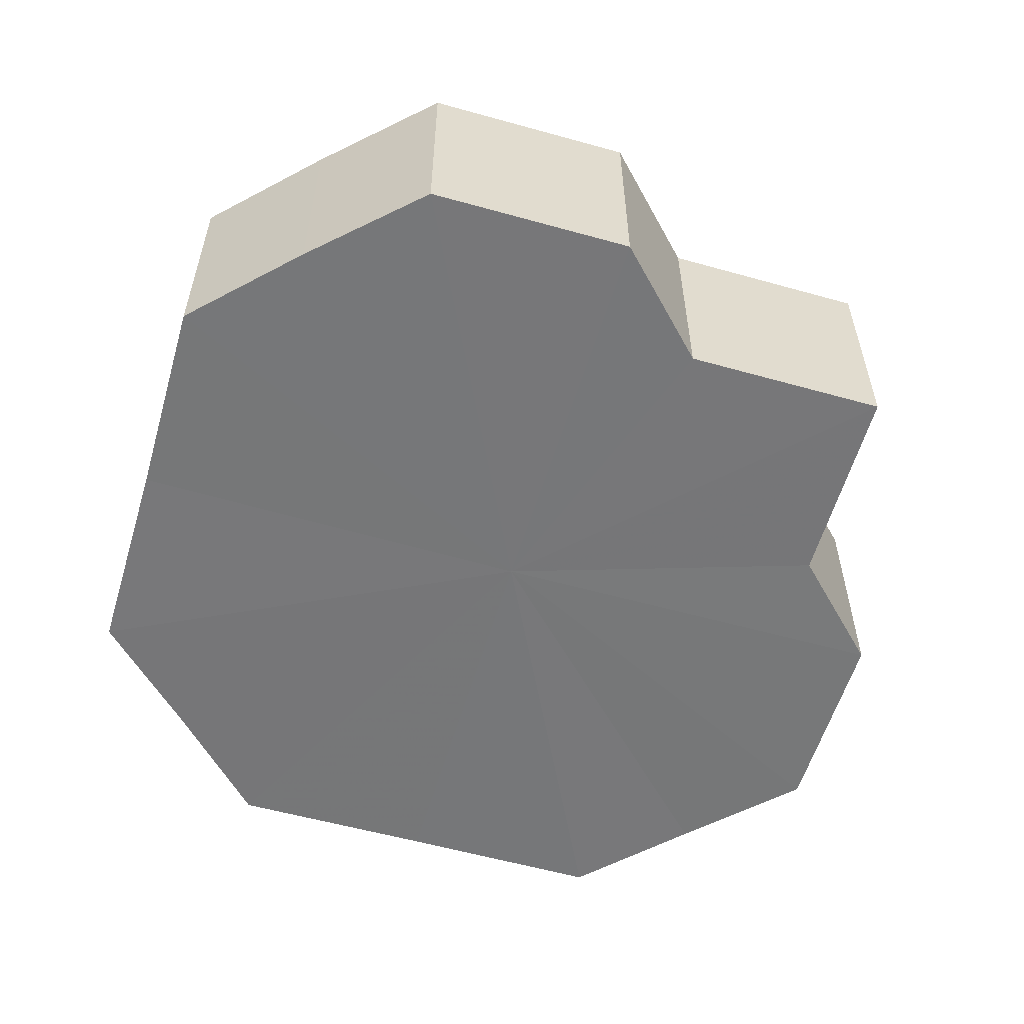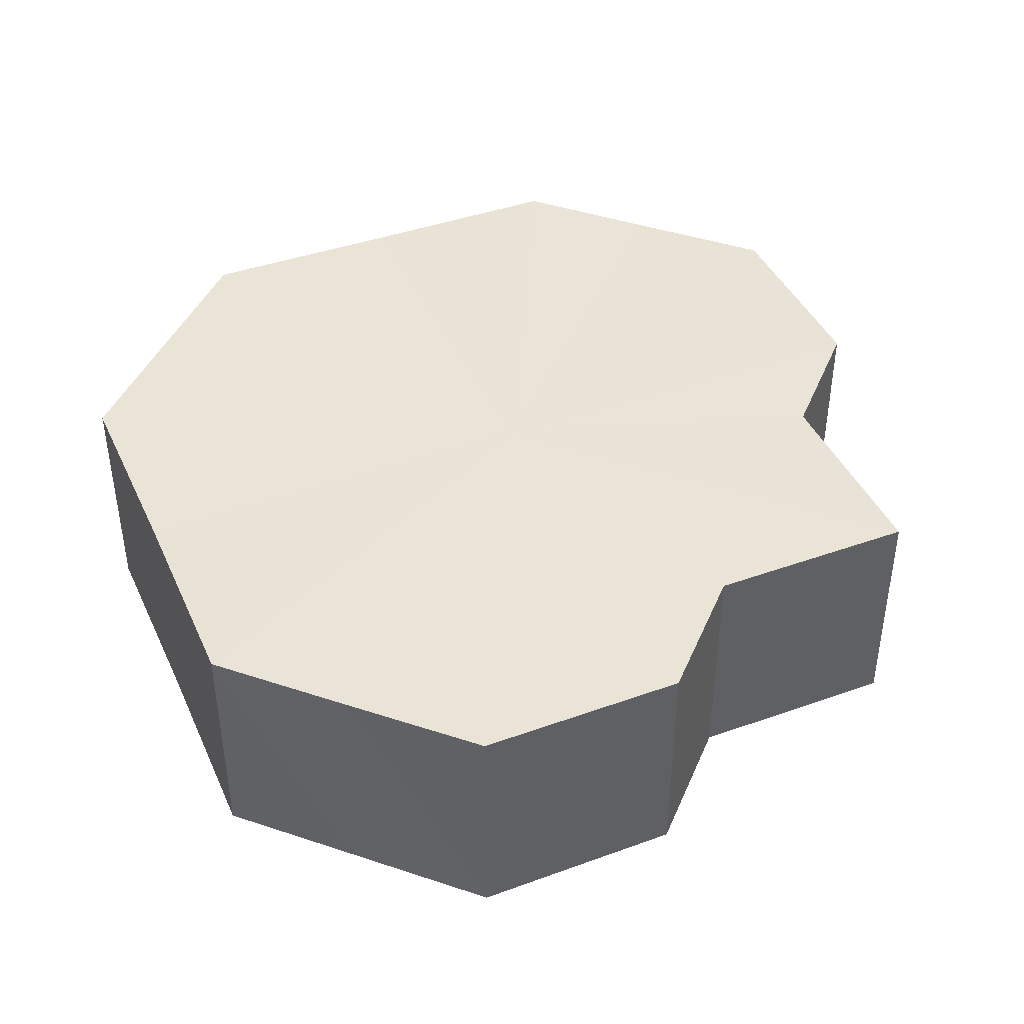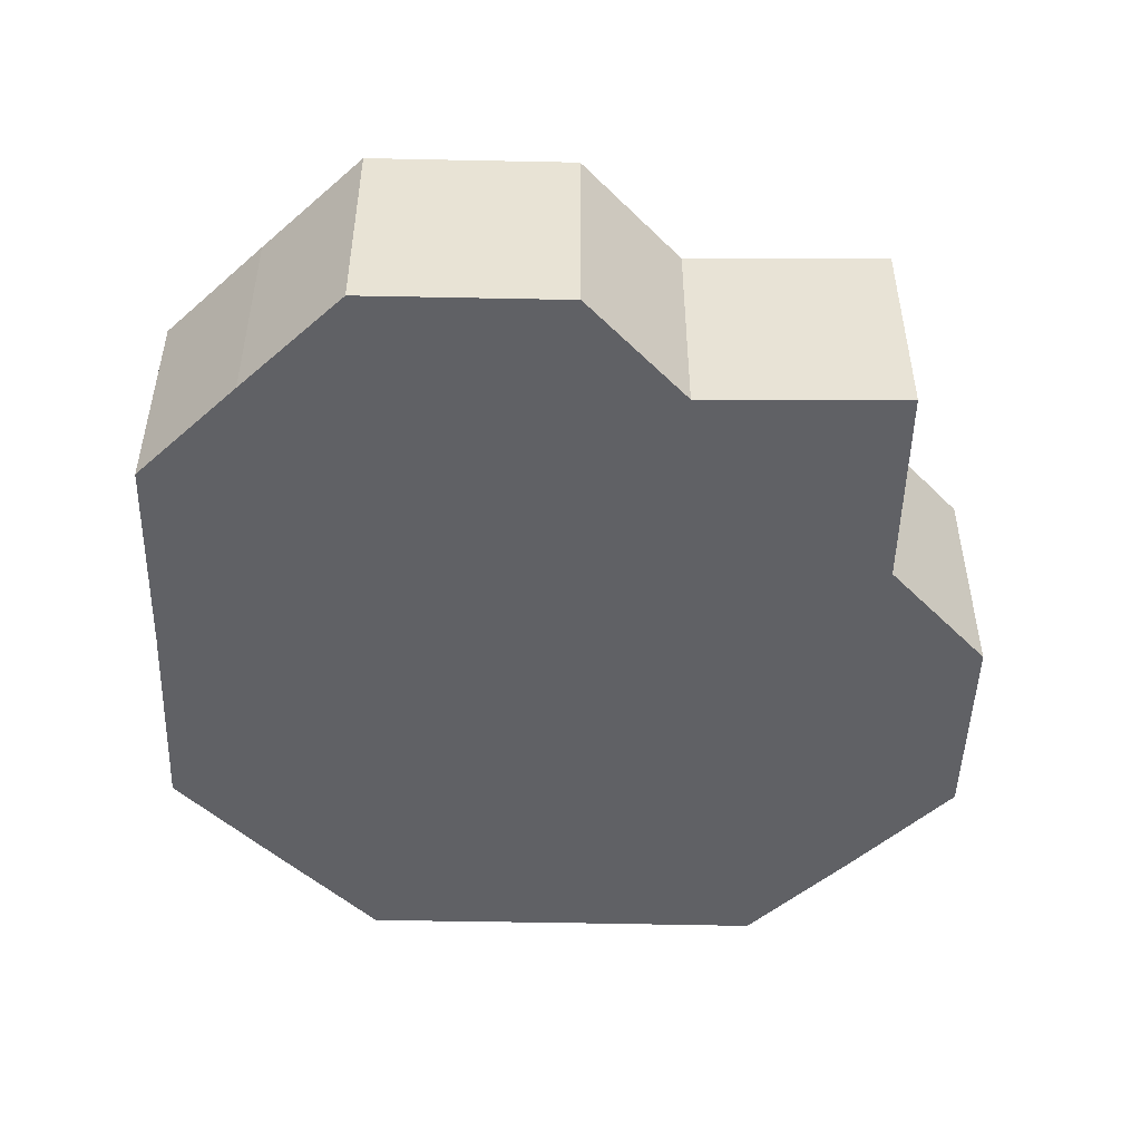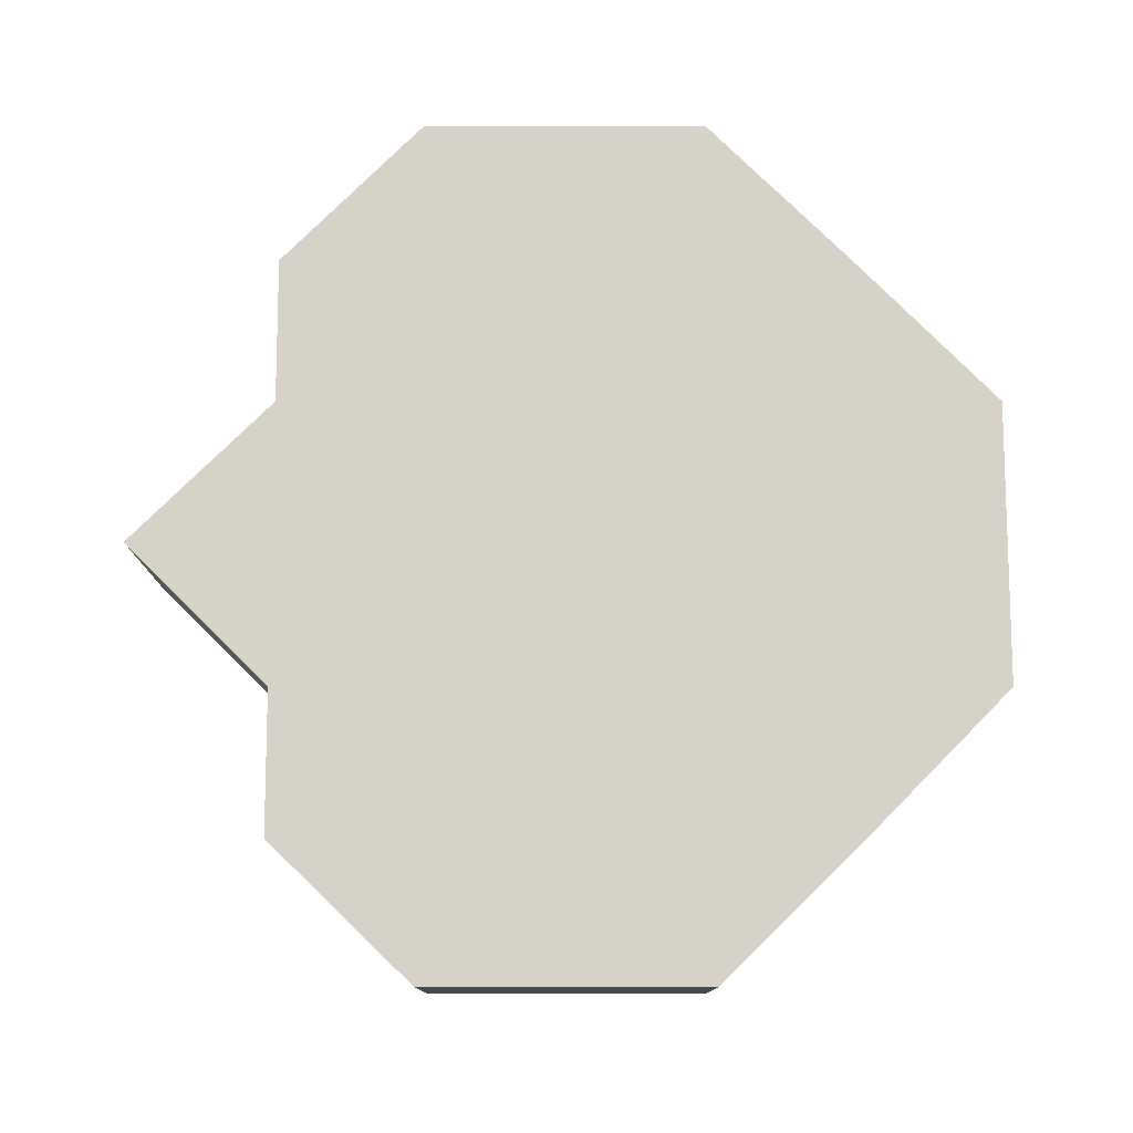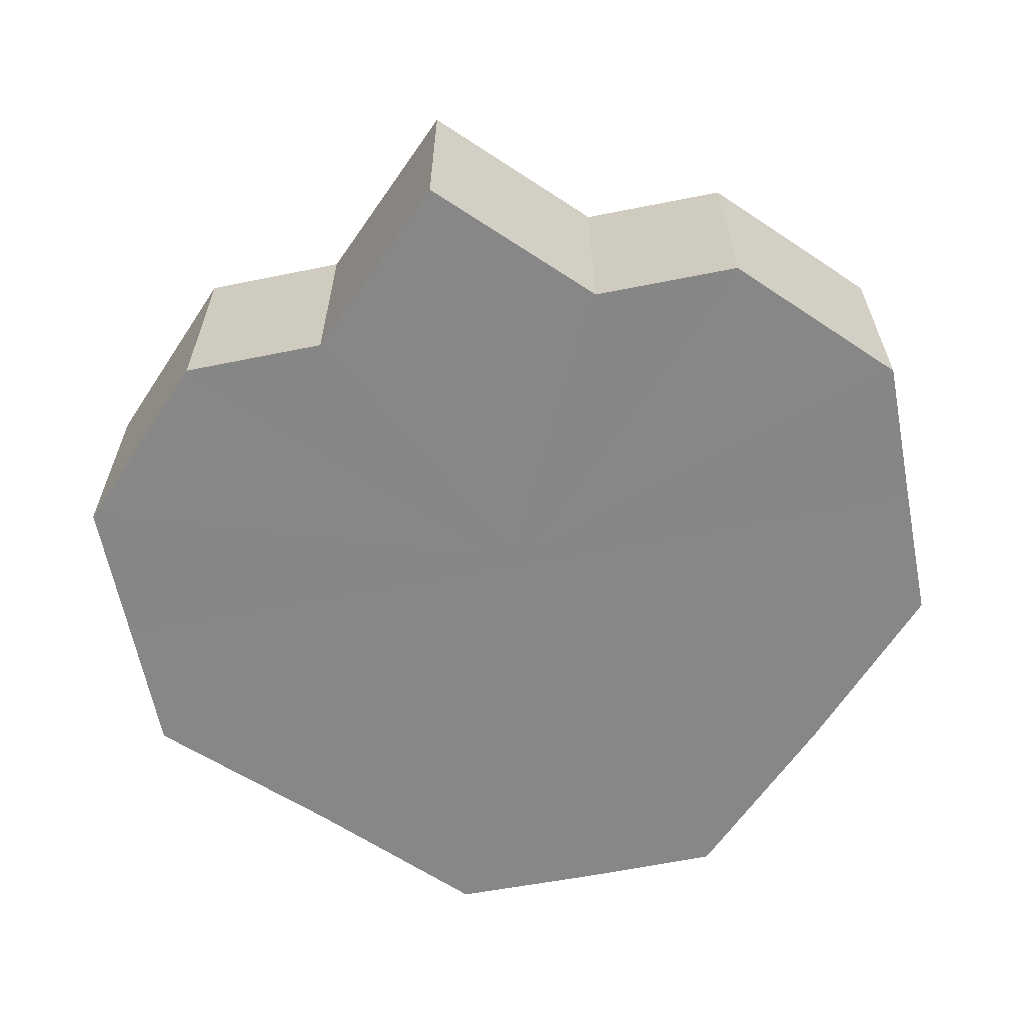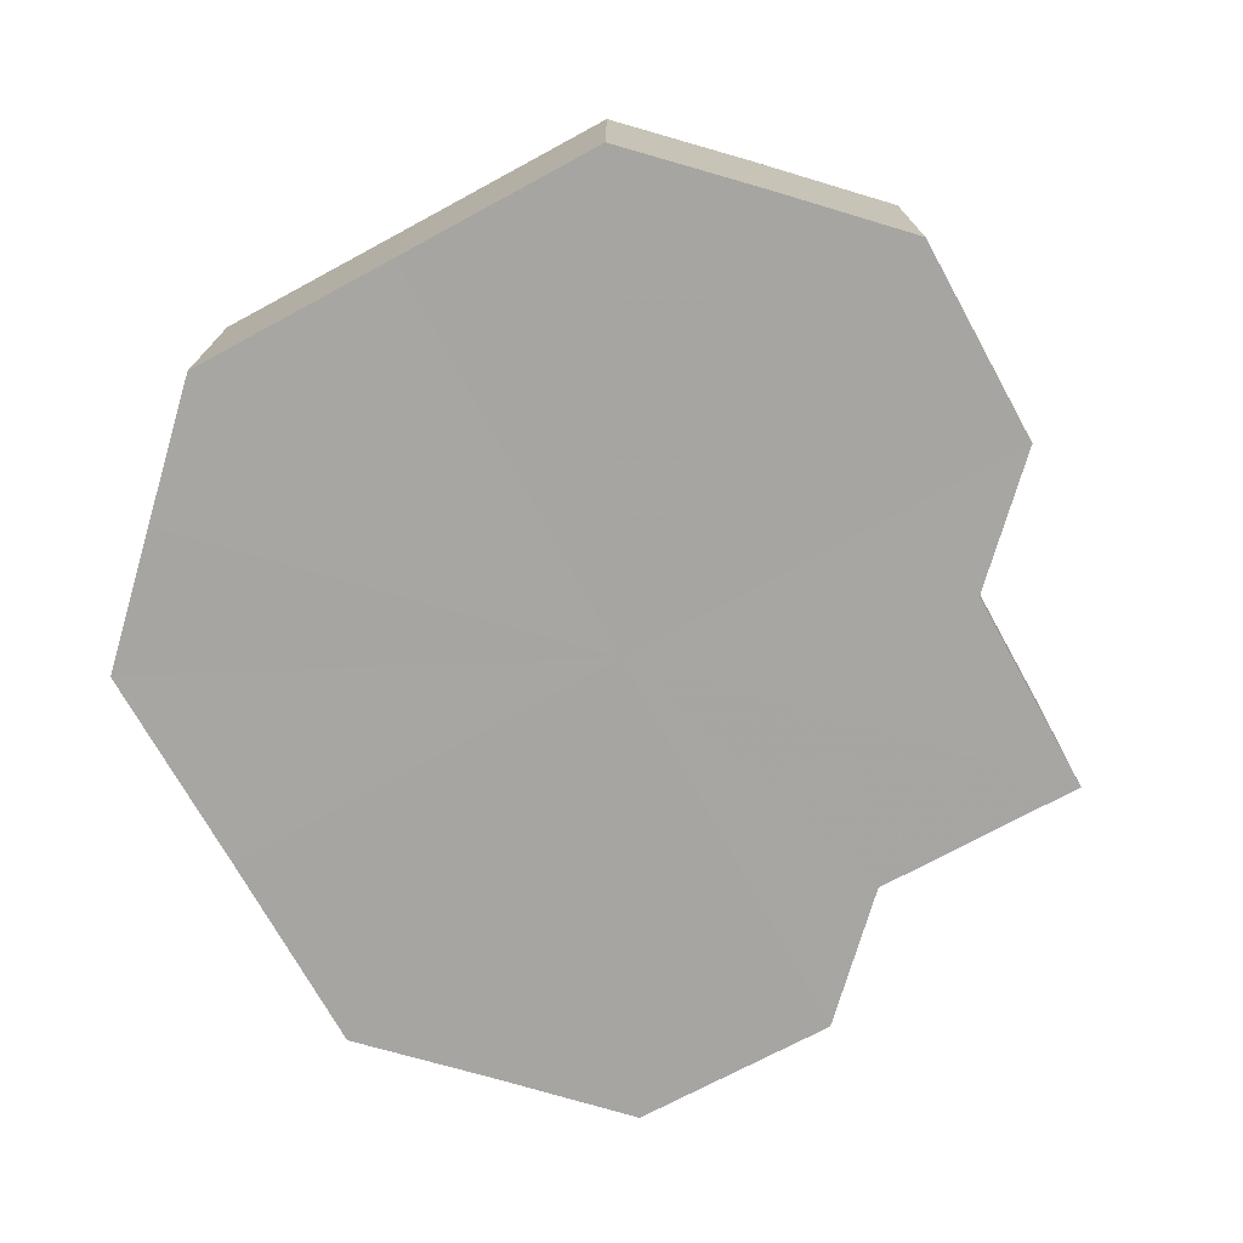
<metadata>
{"format":"obj","ext":"obj","renderer":"f3d","projection":"perspective","resolution":1024,"background":"white","views":[{"elev":-57.1,"azim":118.5,"up":"+Z"},{"elev":42.4,"azim":111.8,"up":"+Z"},{"elev":-49.7,"azim":133.7,"up":"+Z"},{"elev":78.3,"azim":-90.1,"up":"+Z"},{"elev":-62.4,"azim":-168.6,"up":"+Z"},{"elev":-74.0,"azim":73.7,"up":"+Z"}]}
</metadata>
<code>
o 29695
v 2224 1882 23.38
v 2224 1882 23.38
v 2224 1882 23.37
v 2224 1882 23.38
v 2224 1882 23.37
v 2224 1882 23.38
v 2224 1882 23.37
v 2224 1882 23.38
v 2224 1882 23.37
v 2224 1882 23.38
v 2224 1882 23.37
v 2224 1882 23.38
v 2224 1882 23.37
v 2224 1882 23.38
v 2224 1882 23.37
v 2224 1882 23.38
v 2224 1882 23.37
v 2224 1882 23.38
v 2224 1882 23.37
v 2224 1882 23.38
v 2224 1882 23.37
v 2224 1882 23.38
v 2224 1882 23.37
v 2224 1882 23.38
v 2224 1882 23.37
v 2224 1882 23.38
v 2224 1882 23.37
v 2224 1882 23.38
v 2224 1882 23.37
v 2224 1882 23.38
v 2224 1882 23.37
v 2224 1882 23.38
v 2224 1882 23.37
v 2224 1882 23.38
v 2224 1882 23.37
v 2224 1882 23.38
v 2224 1882 23.37
v 2224 1882 23.38
v 2224 1882 23.37
v 2224 1882 23.38
v 2224 1882 23.37
v 2224 1882 23.38
v 2224 1882 23.37
v 2224 1882 23.38
v 2224 1882 23.37
v 2224 1882 23.38
v 2224 1882 23.37
v 2224 1882 23.38
v 2224 1882 23.37
v 2224 1882 23.38
v 2224 1882 23.37
v 2224 1882 23.38
v 2224 1882 23.37
v 2224 1882 23.38
v 2224 1882 23.37
v 2224 1882 23.38
v 2224 1882 23.37
v 2224 1882 23.38
v 2224 1882 23.37
v 2224 1882 23.38
v 2224 1882 23.37
v 2224 1882 23.38
v 2224 1882 23.37
v 2224 1882 23.38
v 2224 1882 23.37
v 2224 1882 23.38
v 2224 1882 23.38
v 2224 1882 23.38
v 2224 1882 23.38
v 2224 1882 23.38
v 2224 1882 23.38
v 2224 1882 23.38
v 2224 1882 23.38
v 2224 1882 23.38
v 2224 1882 23.38
v 2224 1882 23.38
v 2224 1882 23.38
v 2224 1882 23.38
v 2224 1882 23.38
v 2224 1882 23.38
v 2224 1882 23.38
v 2224 1882 23.37
v 2224 1882 23.37
v 2224 1882 23.37
v 2224 1882 23.37
v 2224 1882 23.37
v 2224 1882 23.37
v 2224 1882 23.37
v 2224 1882 23.37
v 2224 1882 23.37
v 2224 1882 23.37
v 2224 1882 23.37
v 2224 1882 23.37
v 2224 1882 23.37
v 2224 1882 23.37
v 2224 1882 23.37
v 2224 1882 23.37
v 2224 1882 23.37
f 1 2 3
f 2 4 5
f 3 6 7
f 4 8 9
f 8 10 11
f 7 12 13
f 10 14 15
f 14 16 17
f 13 18 19
f 16 20 21
f 20 22 23
f 19 24 25
f 22 26 27
f 26 28 29
f 25 30 31
f 28 32 33
f 32 34 35
f 31 36 37
f 34 38 39
f 38 40 41
f 37 42 43
f 40 44 45
f 44 46 47
f 43 48 49
f 49 50 51
f 51 52 53
f 53 54 55
f 55 56 57
f 57 58 59
f 59 60 61
f 61 62 63
f 63 64 65
f 66 64 67
f 66 68 64
f 66 67 69
f 66 70 68
f 66 69 71
f 66 72 70
f 66 71 73
f 66 74 72
f 66 73 75
f 66 76 74
f 66 75 77
f 66 78 76
f 66 77 79
f 66 80 78
f 66 79 81
f 66 81 80
f 82 83 84
f 82 85 83
f 82 84 86
f 82 87 85
f 82 86 88
f 82 89 87
f 82 88 90
f 82 91 89
f 82 90 92
f 82 93 91
f 82 92 94
f 82 95 93
f 82 94 96
f 82 97 95
f 82 96 98
f 82 98 97

</code>
